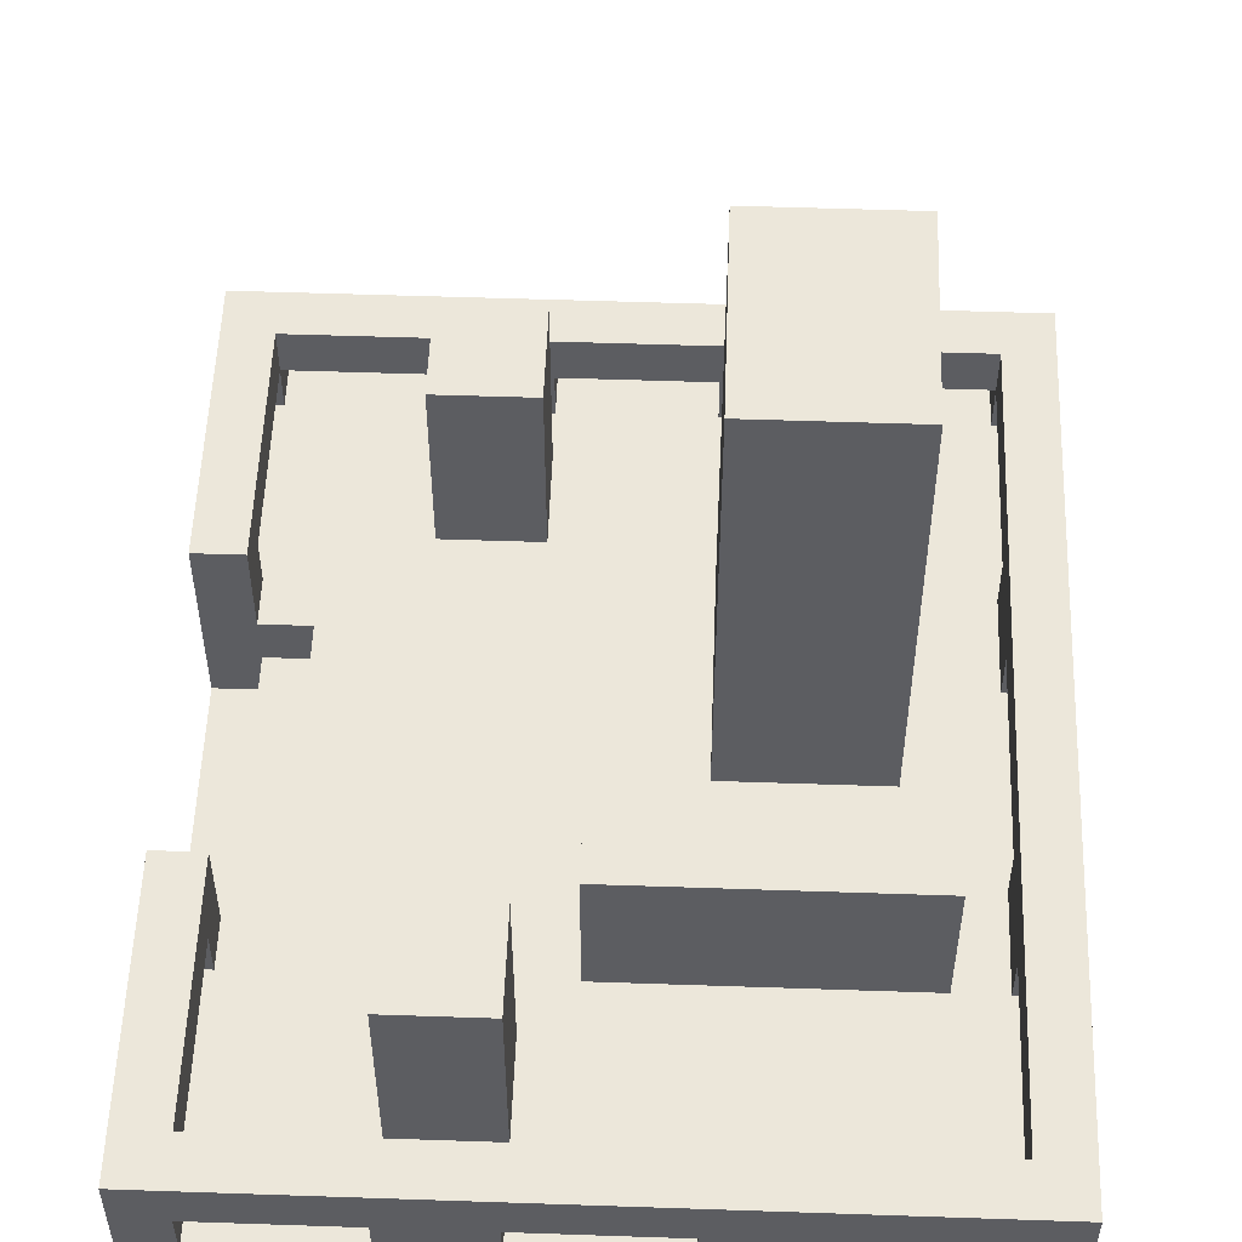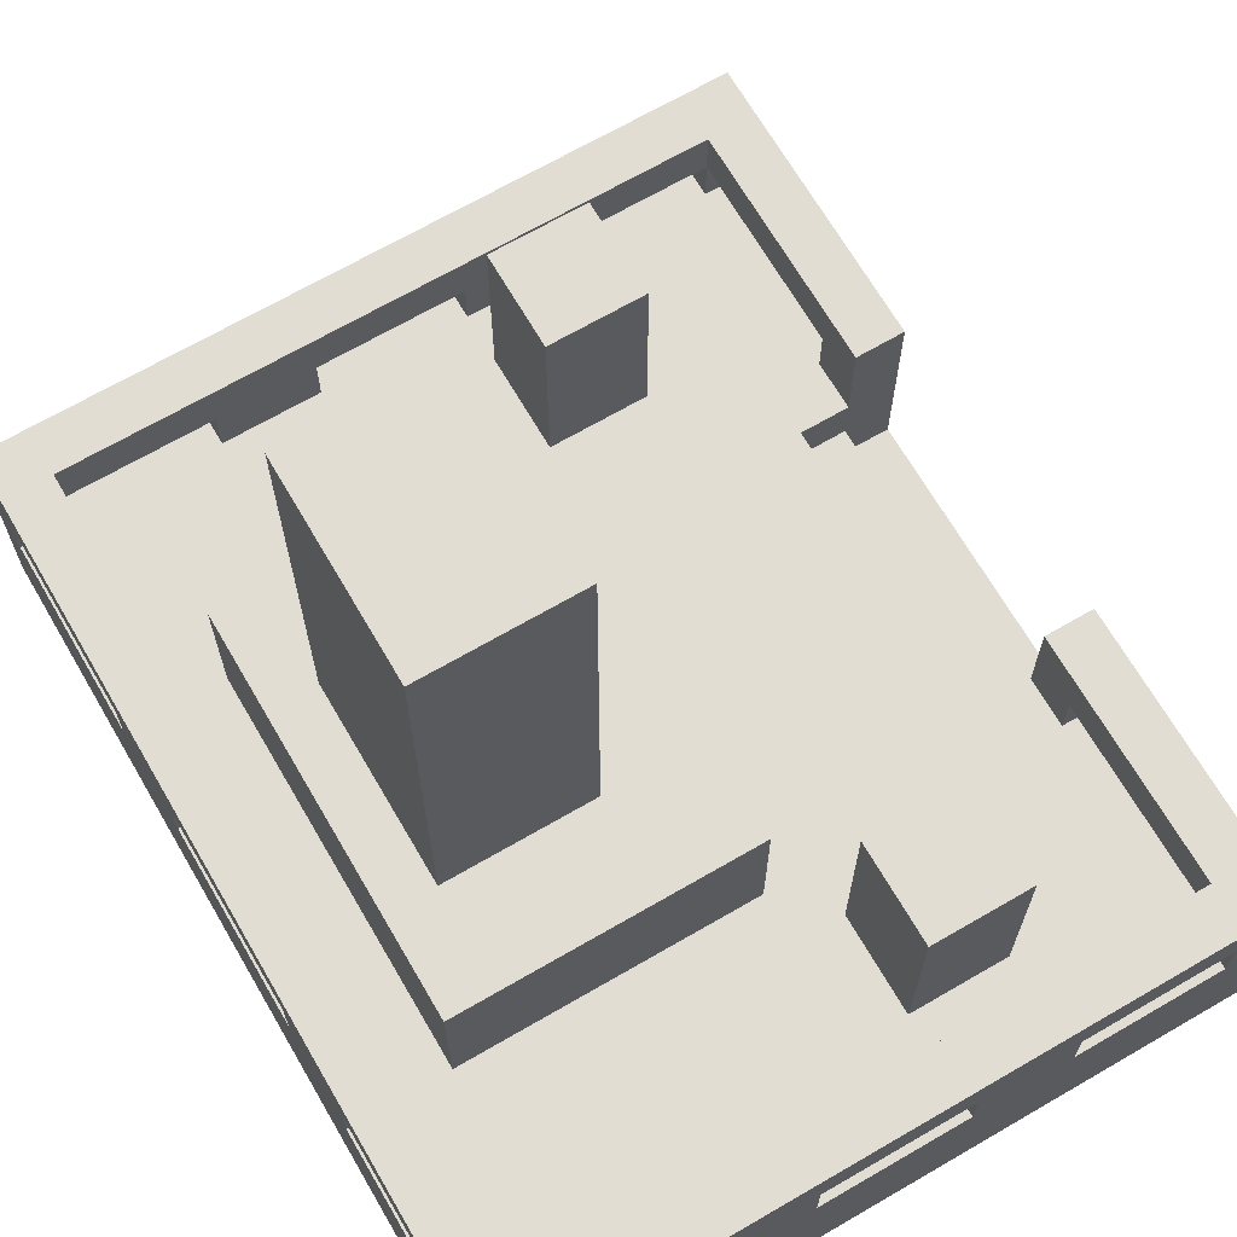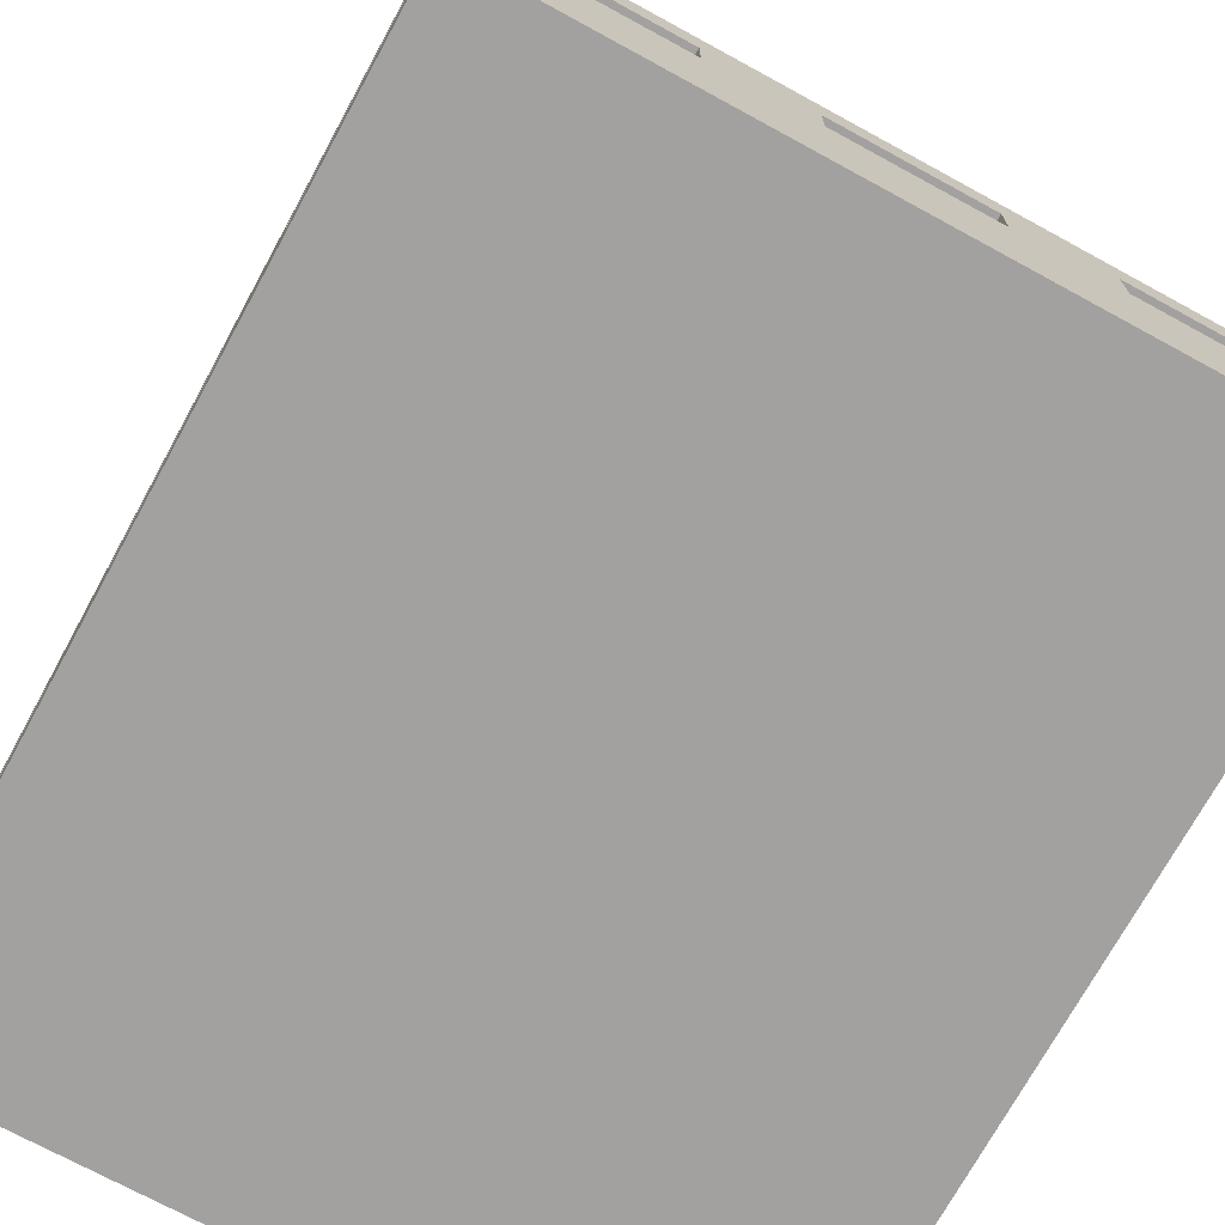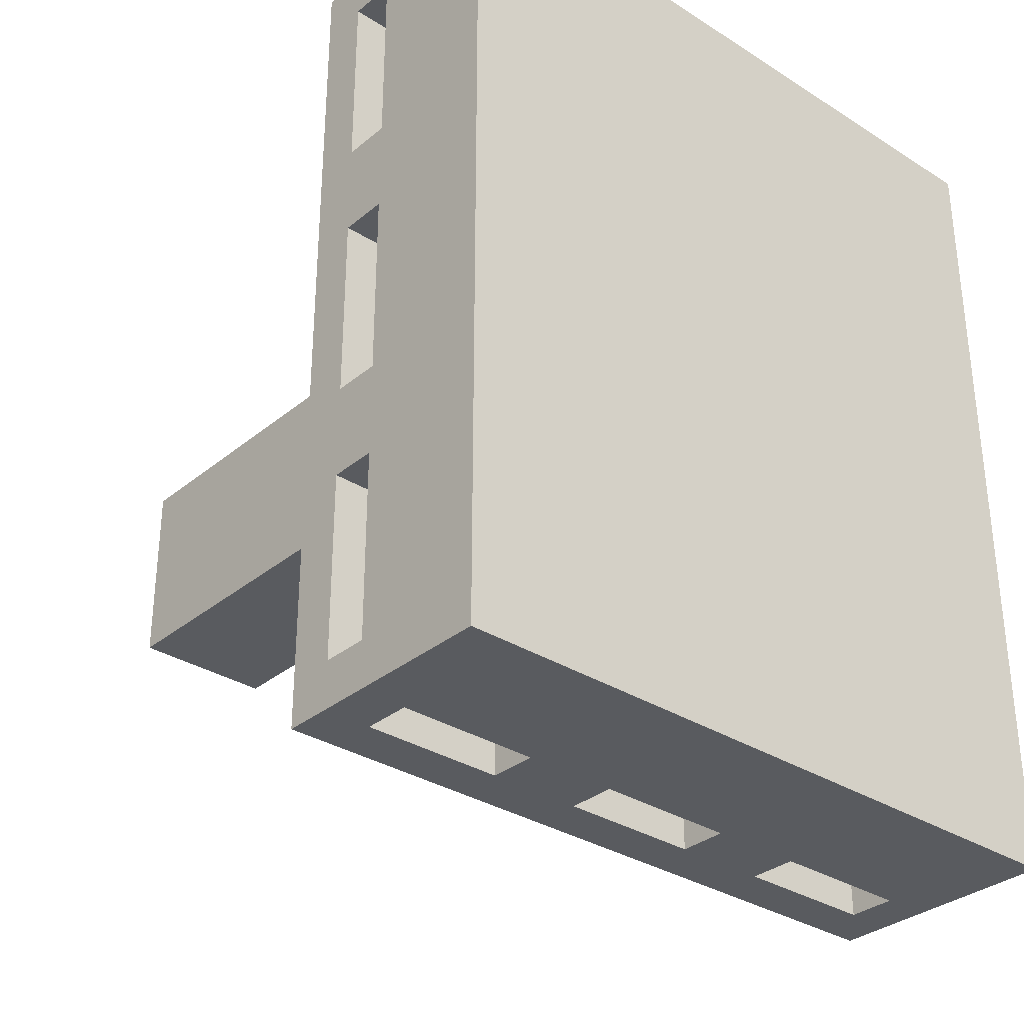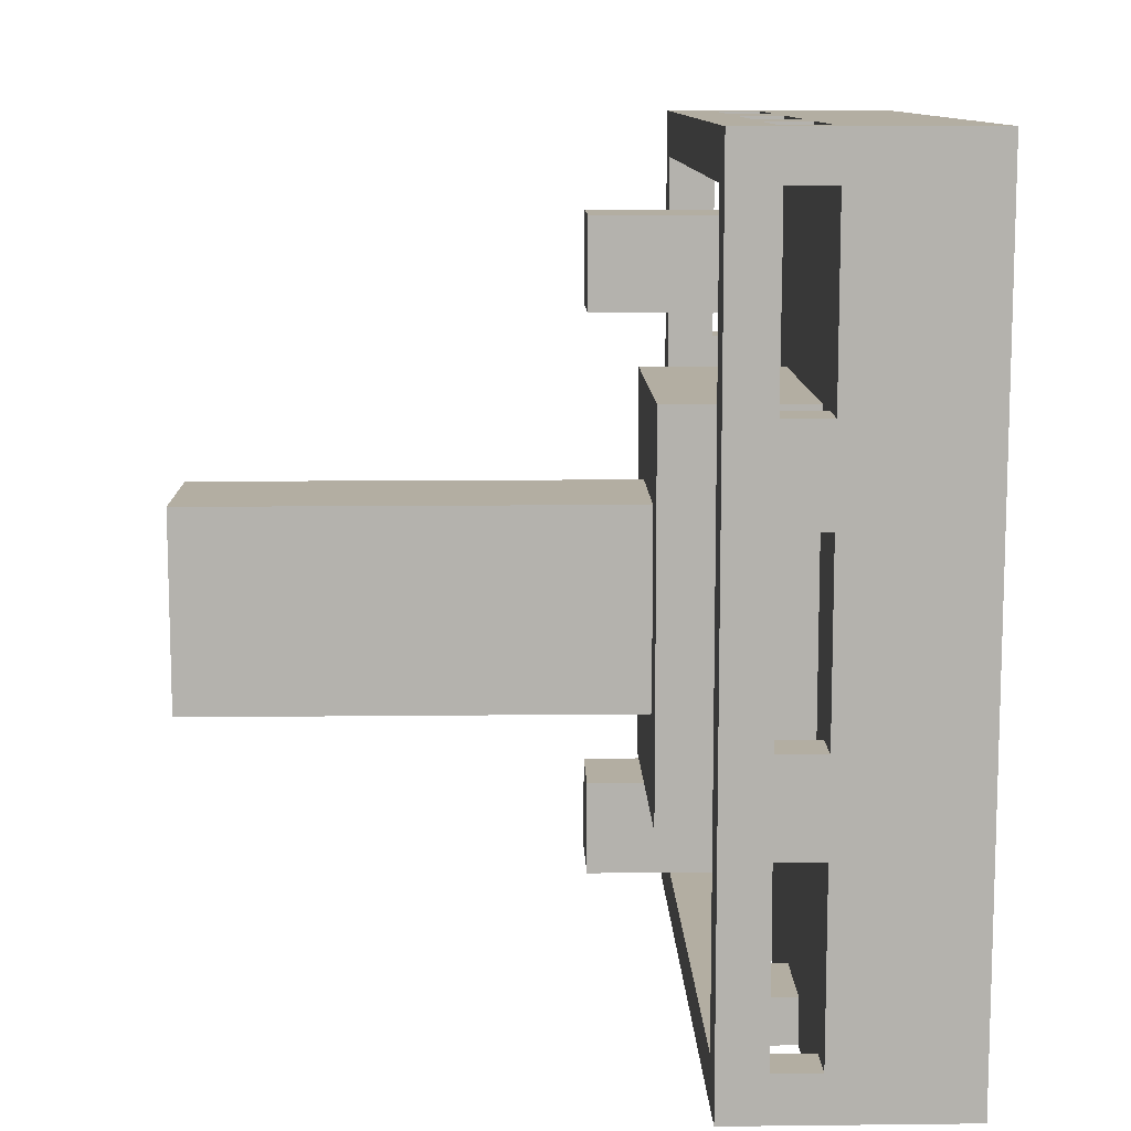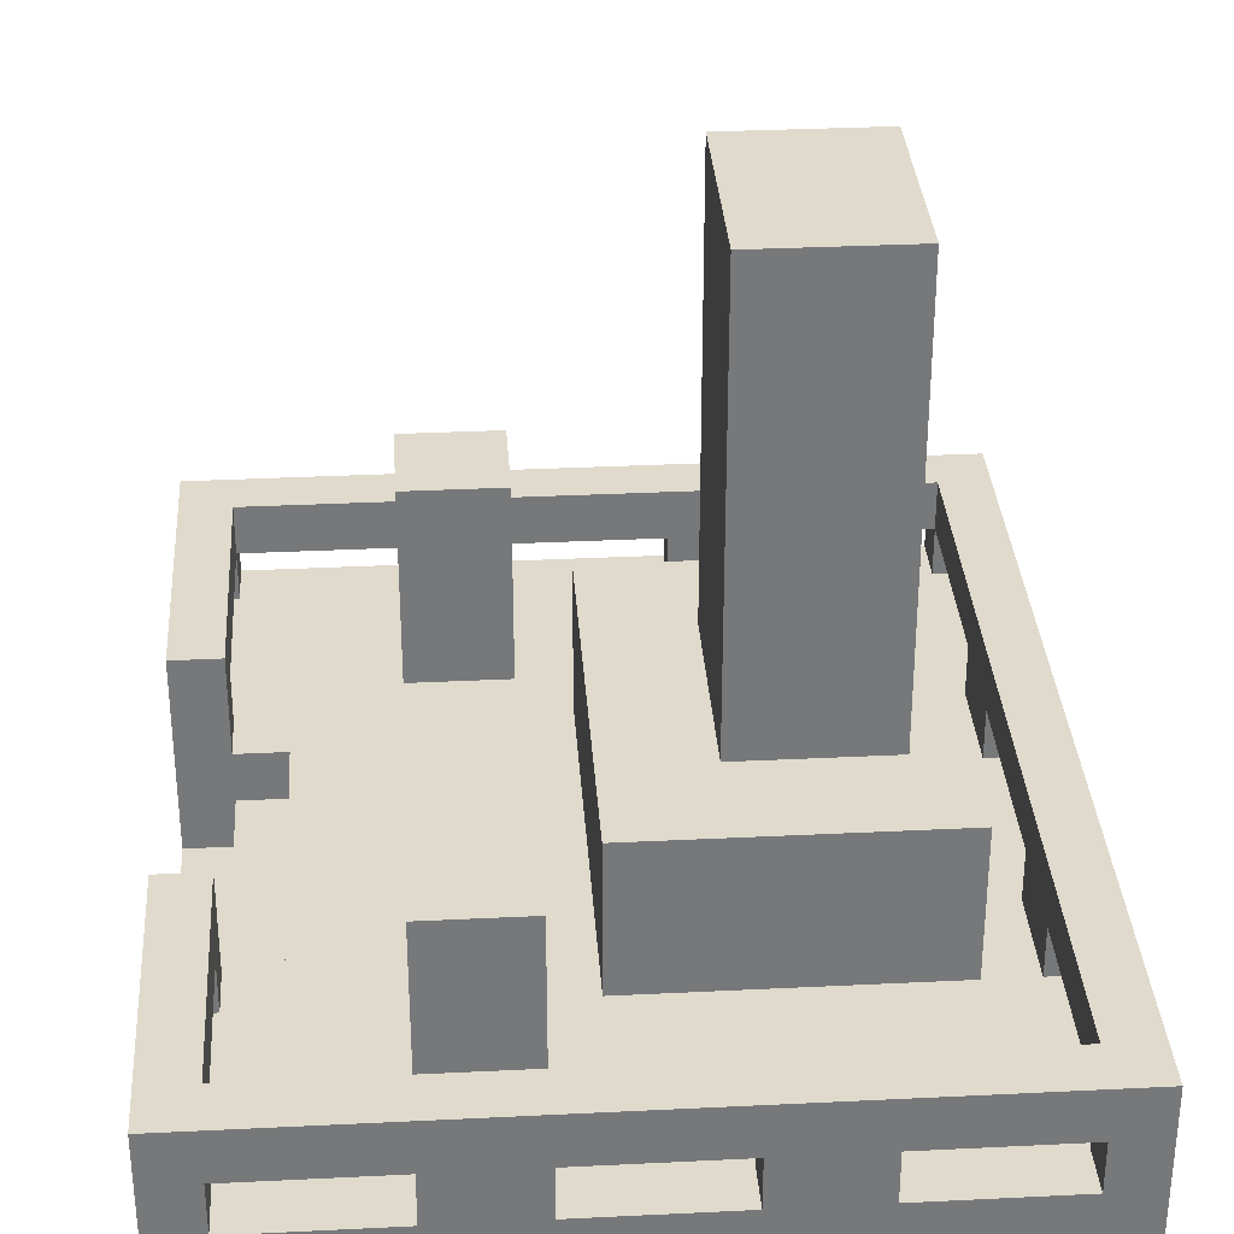
<metadata>
{"format":"obj","ext":"obj","renderer":"f3d","projection":"perspective","resolution":1024,"background":"white","views":[{"elev":53.7,"azim":-177.9,"up":"+Y"},{"elev":68.2,"azim":-30.2,"up":"+Y"},{"elev":-72.2,"azim":-28.6,"up":"+Y"},{"elev":-32.5,"azim":-41.3,"up":"+Z"},{"elev":10.8,"azim":-91.6,"up":"+Z"},{"elev":33.0,"azim":176.1,"up":"+Y"}]}
</metadata>
<code>
v -6 0 9
v -6 0 -9
v -6 3 8
v -6 3 4
v -6 3 2
v -6 3 -2
v -6 3 -4
v -6 3 -8
v -6 4 8
v -6 4 4
v -6 4 2
v -6 4 -2
v -6 4 -4
v -6 4 -8
v -6 5 9
v -6 5 -9
v -4 3 4
v -4 3 -4
v -4 6 4
v -4 6 -4
v -3 6 2
v -3 6 -2
v -3 15 2
v -3 15 -2
v -2 3 9
v -2 3 8
v -2 3 -8
v -2 3 -9
v -2 4 9
v -2 4 8
v -2 4 -8
v -2 4 -9
v 3 3 9
v 3 3 8
v 3 3 7
v 3 3 5
v 3 3 -5
v 3 3 -7
v 3 3 -8
v 3 3 -9
v 3 4 9
v 3 4 8
v 3 4 -8
v 3 4 -9
v 3 7 7
v 3 7 5
v 3 7 -5
v 3 7 -7
v 8 3 9
v 8 3 8
v 8 3 4
v 8 3 3
v 8 3 -3
v 8 3 -4
v 8 3 -8
v 8 3 -9
v 8 4 9
v 8 4 8
v 8 4 4
v 8 4 -4
v 8 4 -8
v 8 4 -9
v 8 5 8
v 8 5 3
v 8 5 -3
v 8 5 -8
v -5 3 9
v -5 3 8
v -5 3 4
v -5 3 2
v -5 3 -2
v -5 3 -4
v -5 3 -8
v -5 3 -9
v -5 4 9
v -5 4 8
v -5 4 4
v -5 4 2
v -5 4 -2
v -5 4 -4
v -5 4 -8
v -5 4 -9
v -5 5 8
v -5 5 -8
v 0 3 9
v 0 3 8
v 0 3 -8
v 0 3 -9
v 0 4 9
v 0 4 8
v 0 4 -8
v 0 4 -9
v 0 6 2
v 0 6 -2
v 0 8 1
v 0 8 -0
v 0 10 -0
v 0 10 -1
v 0 11 -0
v 0 11 -1
v 0 12 1
v 0 12 -0
v 0 12 -1
v 0 13 1
v 0 13 -0
v 0 14 1
v 0 14 -1
v 0 15 2
v 0 15 -2
v 2 3 4
v 2 3 -4
v 2 6 4
v 2 6 -4
v 5 3 9
v 5 3 8
v 5 3 7
v 5 3 5
v 5 3 -5
v 5 3 -7
v 5 3 -8
v 5 3 -9
v 5 4 9
v 5 4 8
v 5 4 -8
v 5 4 -9
v 5 7 7
v 5 7 5
v 5 7 -5
v 5 7 -7
v 7 2 3
v 7 2 -3
v 7 3 3
v 7 3 -3
v 8 1 3
v 8 1 -3
v 8 2 3
v 8 2 -3
v 9 0 9
v 9 0 -9
v 9 1 3
v 9 1 -3
v 9 3 8
v 9 3 4
v 9 3 -4
v 9 3 -8
v 9 4 8
v 9 4 4
v 9 4 -4
v 9 4 -8
v 9 5 9
v 9 5 3
v 9 5 -3
v 9 5 -9
v -6 0 9
v -6 5 9
v -5 3 9
v -5 4 9
v -2 3 9
v -2 4 9
v 0 3 9
v 0 4 9
v 3 3 9
v 3 4 9
v 5 3 9
v 5 4 9
v 8 3 9
v 8 4 9
v 9 0 9
v 9 5 9
v 3 3 7
v 3 7 7
v 5 3 7
v 5 7 7
v -6 3 4
v -6 4 4
v -5 3 4
v -5 4 4
v -4 3 4
v -4 6 4
v 2 3 4
v 2 6 4
v 8 3 4
v 8 4 4
v 9 3 4
v 9 4 4
v -3 6 2
v -3 15 2
v 0 6 2
v 0 15 2
v -6 3 -2
v -6 4 -2
v -5 3 -2
v -5 4 -2
v 7 2 -3
v 7 3 -3
v 8 1 -3
v 8 2 -3
v 8 3 -3
v 8 5 -3
v 9 1 -3
v 9 5 -3
v 3 3 -5
v 3 7 -5
v 5 3 -5
v 5 7 -5
v -6 3 -8
v -6 4 -8
v -5 3 -8
v -5 4 -8
v -5 5 -8
v -2 3 -8
v -2 4 -8
v 0 3 -8
v 0 4 -8
v 3 3 -8
v 3 4 -8
v 5 3 -8
v 5 4 -8
v 8 3 -8
v 8 4 -8
v 8 5 -8
v 9 3 -8
v 9 4 -8
v -6 3 8
v -6 4 8
v -5 3 8
v -5 4 8
v -5 5 8
v -2 3 8
v -2 4 8
v 0 3 8
v 0 4 8
v 3 3 8
v 3 4 8
v 5 3 8
v 5 4 8
v 8 3 8
v 8 4 8
v 8 5 8
v 9 3 8
v 9 4 8
v 3 3 5
v 3 7 5
v 5 3 5
v 5 7 5
v 7 2 3
v 7 3 3
v 8 1 3
v 8 2 3
v 8 3 3
v 8 5 3
v 9 1 3
v 9 5 3
v -6 3 2
v -6 4 2
v -5 3 2
v -5 4 2
v -3 6 -2
v -3 15 -2
v 0 6 -2
v 0 15 -2
v -6 3 -4
v -6 4 -4
v -5 3 -4
v -5 4 -4
v -4 3 -4
v -4 6 -4
v 2 3 -4
v 2 6 -4
v 8 3 -4
v 8 4 -4
v 9 3 -4
v 9 4 -4
v 3 3 -7
v 3 7 -7
v 5 3 -7
v 5 7 -7
v -6 0 -9
v -6 5 -9
v -5 3 -9
v -5 4 -9
v -2 3 -9
v -2 4 -9
v 0 3 -9
v 0 4 -9
v 3 3 -9
v 3 4 -9
v 5 3 -9
v 5 4 -9
v 8 3 -9
v 8 4 -9
v 9 0 -9
v 9 5 -9
v -6 0 9
v 9 0 9
v -6 0 -9
v 9 0 -9
v -5 4 9
v -2 4 9
v 0 4 9
v 3 4 9
v 5 4 9
v 8 4 9
v -6 4 8
v -5 4 8
v -2 4 8
v 0 4 8
v 3 4 8
v 5 4 8
v 8 4 8
v 9 4 8
v -6 4 4
v -5 4 4
v 8 4 4
v 9 4 4
v -6 4 2
v -5 4 2
v -6 4 -2
v -5 4 -2
v -6 4 -4
v -5 4 -4
v 8 4 -4
v 9 4 -4
v -6 4 -8
v -5 4 -8
v -2 4 -8
v 0 4 -8
v 3 4 -8
v 5 4 -8
v 8 4 -8
v 9 4 -8
v -5 4 -9
v -2 4 -9
v 0 4 -9
v 3 4 -9
v 5 4 -9
v 8 4 -9
v 8 1 3
v 9 1 3
v 8 1 -3
v 9 1 -3
v 7 2 3
v 8 2 3
v 7 2 -3
v 8 2 -3
v -5 3 9
v -2 3 9
v 0 3 9
v 3 3 9
v 5 3 9
v 8 3 9
v -6 3 8
v -5 3 8
v -2 3 8
v 0 3 8
v 3 3 8
v 5 3 8
v 8 3 8
v 9 3 8
v 3 3 7
v 5 3 7
v 3 3 5
v 5 3 5
v -6 3 4
v -5 3 4
v -4 3 4
v 2 3 4
v 8 3 4
v 9 3 4
v 7 3 3
v 8 3 3
v -6 3 2
v -5 3 2
v -6 3 -2
v -5 3 -2
v 7 3 -3
v 8 3 -3
v -6 3 -4
v -5 3 -4
v -4 3 -4
v 2 3 -4
v 8 3 -4
v 9 3 -4
v 3 3 -5
v 5 3 -5
v 3 3 -7
v 5 3 -7
v -6 3 -8
v -5 3 -8
v -2 3 -8
v 0 3 -8
v 3 3 -8
v 5 3 -8
v 8 3 -8
v 9 3 -8
v -5 3 -9
v -2 3 -9
v 0 3 -9
v 3 3 -9
v 5 3 -9
v 8 3 -9
v -6 5 9
v 9 5 9
v -5 5 8
v 8 5 8
v 8 5 3
v 9 5 3
v 8 5 -3
v 9 5 -3
v -5 5 -8
v 8 5 -8
v -6 5 -9
v 9 5 -9
v -4 6 4
v 2 6 4
v -3 6 2
v 0 6 2
v -3 6 -2
v 0 6 -2
v -4 6 -4
v 2 6 -4
v 3 7 7
v 5 7 7
v 3 7 5
v 5 7 5
v 3 7 -5
v 5 7 -5
v 3 7 -7
v 5 7 -7
v -3 15 2
v 0 15 2
v -3 15 -2
v 0 15 -2
f 3 2 1
f 4 2 3
f 5 2 4
f 6 2 5
f 7 2 6
f 8 2 7
f 9 3 1
f 10 5 4
f 11 5 10
f 12 7 6
f 13 7 12
f 14 2 8
f 15 13 12
f 15 14 13
f 15 11 10
f 15 9 1
f 15 12 11
f 15 10 9
f 16 2 14
f 16 14 15
f 19 18 17
f 20 18 19
f 23 22 21
f 24 22 23
f 29 26 25
f 30 26 29
f 31 28 27
f 32 28 31
f 41 34 33
f 42 34 41
f 43 40 39
f 44 40 43
f 45 36 35
f 46 36 45
f 47 38 37
f 48 38 47
f 57 50 49
f 58 50 57
f 59 52 51
f 60 54 53
f 61 56 55
f 62 56 61
f 63 59 58
f 64 52 59
f 64 59 63
f 65 60 53
f 65 61 60
f 66 61 65
f 67 68 75
f 75 68 76
f 69 70 77
f 77 70 78
f 71 72 79
f 79 72 80
f 73 74 81
f 81 74 82
f 79 80 83
f 80 81 83
f 77 78 83
f 78 79 83
f 76 77 83
f 83 81 84
f 85 86 89
f 89 86 90
f 87 88 91
f 91 88 92
f 93 94 95
f 95 94 96
f 95 96 97
f 96 94 97
f 97 94 98
f 95 97 99
f 97 98 99
f 98 94 100
f 99 98 100
f 93 95 101
f 95 99 101
f 99 100 102
f 101 99 102
f 100 94 103
f 102 100 103
f 101 102 104
f 93 101 104
f 102 103 105
f 104 102 105
f 93 104 106
f 104 105 106
f 103 94 107
f 106 105 107
f 105 103 107
f 93 106 108
f 106 107 108
f 107 94 109
f 108 107 109
f 110 111 112
f 112 111 113
f 114 115 122
f 122 115 123
f 120 121 124
f 124 121 125
f 116 117 126
f 126 117 127
f 118 119 128
f 128 119 129
f 130 131 132
f 132 131 133
f 134 135 136
f 136 135 137
f 138 139 140
f 140 139 141
f 138 140 142
f 142 140 143
f 141 139 144
f 144 139 145
f 138 142 146
f 143 140 147
f 141 144 148
f 145 139 149
f 138 146 150
f 146 147 150
f 147 140 151
f 150 147 151
f 148 149 152
f 141 148 152
f 149 139 153
f 152 149 153
f 156 155 154
f 157 155 156
f 158 156 154
f 159 155 157
f 160 158 154
f 160 159 158
f 161 155 159
f 161 159 160
f 162 160 154
f 163 155 161
f 164 162 154
f 164 163 162
f 165 155 163
f 165 163 164
f 166 164 154
f 167 155 165
f 168 166 154
f 168 167 166
f 169 155 167
f 169 167 168
f 172 171 170
f 173 171 172
f 176 175 174
f 177 175 176
f 180 179 178
f 181 179 180
f 184 183 182
f 185 183 184
f 188 187 186
f 189 187 188
f 192 191 190
f 193 191 192
f 197 195 194
f 198 195 197
f 200 197 196
f 200 199 198
f 200 198 197
f 201 199 200
f 204 203 202
f 205 203 204
f 208 207 206
f 209 207 208
f 212 210 209
f 213 212 211
f 214 210 212
f 214 212 213
f 216 210 214
f 217 216 215
f 218 210 216
f 218 216 217
f 220 210 218
f 221 210 220
f 222 220 219
f 223 220 222
f 224 225 226
f 226 225 227
f 227 228 230
f 229 230 231
f 230 228 232
f 231 230 232
f 232 228 234
f 233 234 235
f 234 228 236
f 235 234 236
f 236 228 238
f 238 228 239
f 237 238 240
f 240 238 241
f 242 243 244
f 244 243 245
f 246 247 249
f 249 247 250
f 248 249 252
f 250 251 252
f 249 250 252
f 252 251 253
f 254 255 256
f 256 255 257
f 258 259 260
f 260 259 261
f 262 263 264
f 264 263 265
f 266 267 268
f 268 267 269
f 270 271 272
f 272 271 273
f 274 275 276
f 276 275 277
f 278 279 280
f 280 279 281
f 278 280 282
f 281 279 283
f 278 282 284
f 282 283 284
f 283 279 285
f 284 283 285
f 278 284 286
f 285 279 287
f 278 286 288
f 286 287 288
f 287 279 289
f 288 287 289
f 278 288 290
f 289 279 291
f 278 290 292
f 290 291 292
f 291 279 293
f 292 291 293
f 296 295 294
f 297 295 296
f 305 299 298
f 306 299 305
f 307 301 300
f 308 301 307
f 309 303 302
f 310 303 309
f 312 305 304
f 313 305 312
f 314 311 310
f 315 311 314
f 318 317 316
f 319 317 318
f 324 321 320
f 325 321 324
f 330 323 322
f 331 323 330
f 332 326 325
f 333 326 332
f 334 328 327
f 335 328 334
f 336 330 329
f 337 330 336
f 338 339 340
f 340 339 341
f 342 343 344
f 344 343 345
f 346 347 353
f 353 347 354
f 348 349 355
f 355 349 356
f 350 351 357
f 357 351 358
f 355 356 360
f 358 359 360
f 357 358 360
f 356 357 360
f 353 354 360
f 354 355 360
f 352 353 360
f 360 359 361
f 352 360 362
f 361 359 363
f 352 362 364
f 362 363 364
f 364 363 365
f 365 363 366
f 366 363 367
f 363 359 368
f 367 363 368
f 368 359 369
f 367 368 370
f 370 368 371
f 365 366 373
f 372 373 374
f 373 366 375
f 374 373 375
f 367 370 376
f 375 366 379
f 379 366 380
f 376 377 381
f 367 376 381
f 381 377 382
f 381 382 384
f 382 383 384
f 380 381 384
f 379 380 384
f 378 379 384
f 384 383 385
f 378 384 386
f 385 383 387
f 378 386 388
f 386 387 388
f 388 387 389
f 389 387 390
f 390 387 391
f 391 387 392
f 387 383 393
f 392 387 393
f 393 383 394
f 394 383 395
f 389 390 396
f 396 390 397
f 391 392 398
f 398 392 399
f 393 394 400
f 400 394 401
f 402 403 404
f 404 403 405
f 405 403 406
f 406 403 407
f 402 404 410
f 408 409 411
f 402 410 412
f 410 411 412
f 411 409 413
f 412 411 413
f 414 415 416
f 416 415 417
f 414 416 418
f 417 415 419
f 414 418 420
f 418 419 420
f 419 415 421
f 420 419 421
f 422 423 424
f 424 423 425
f 426 427 428
f 428 427 429
f 430 431 432
f 432 431 433

</code>
